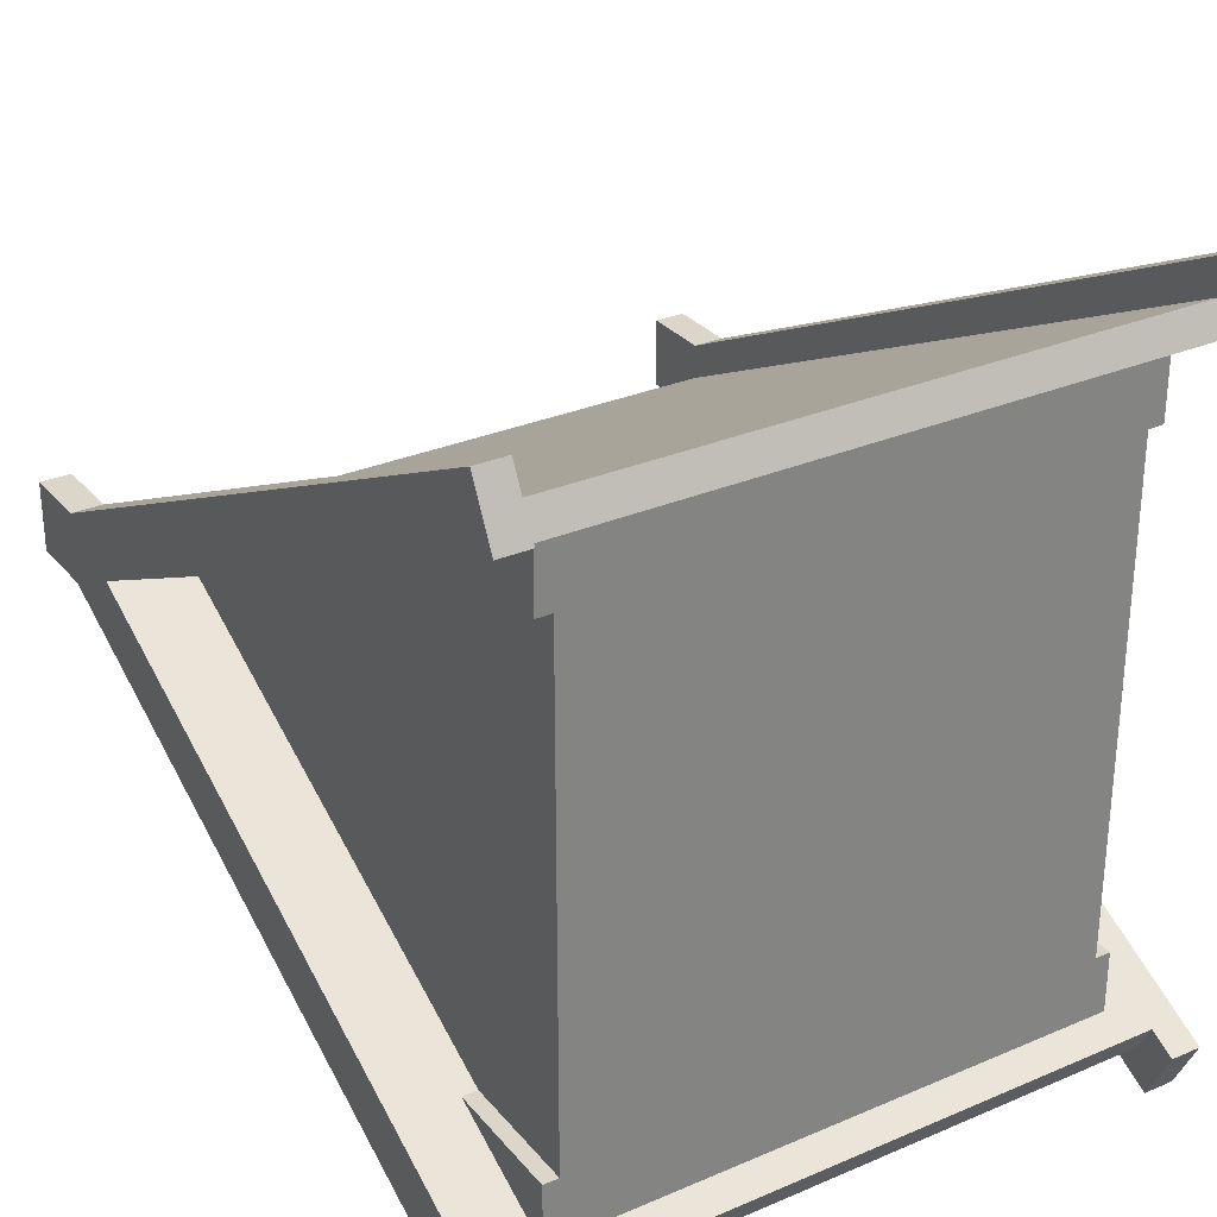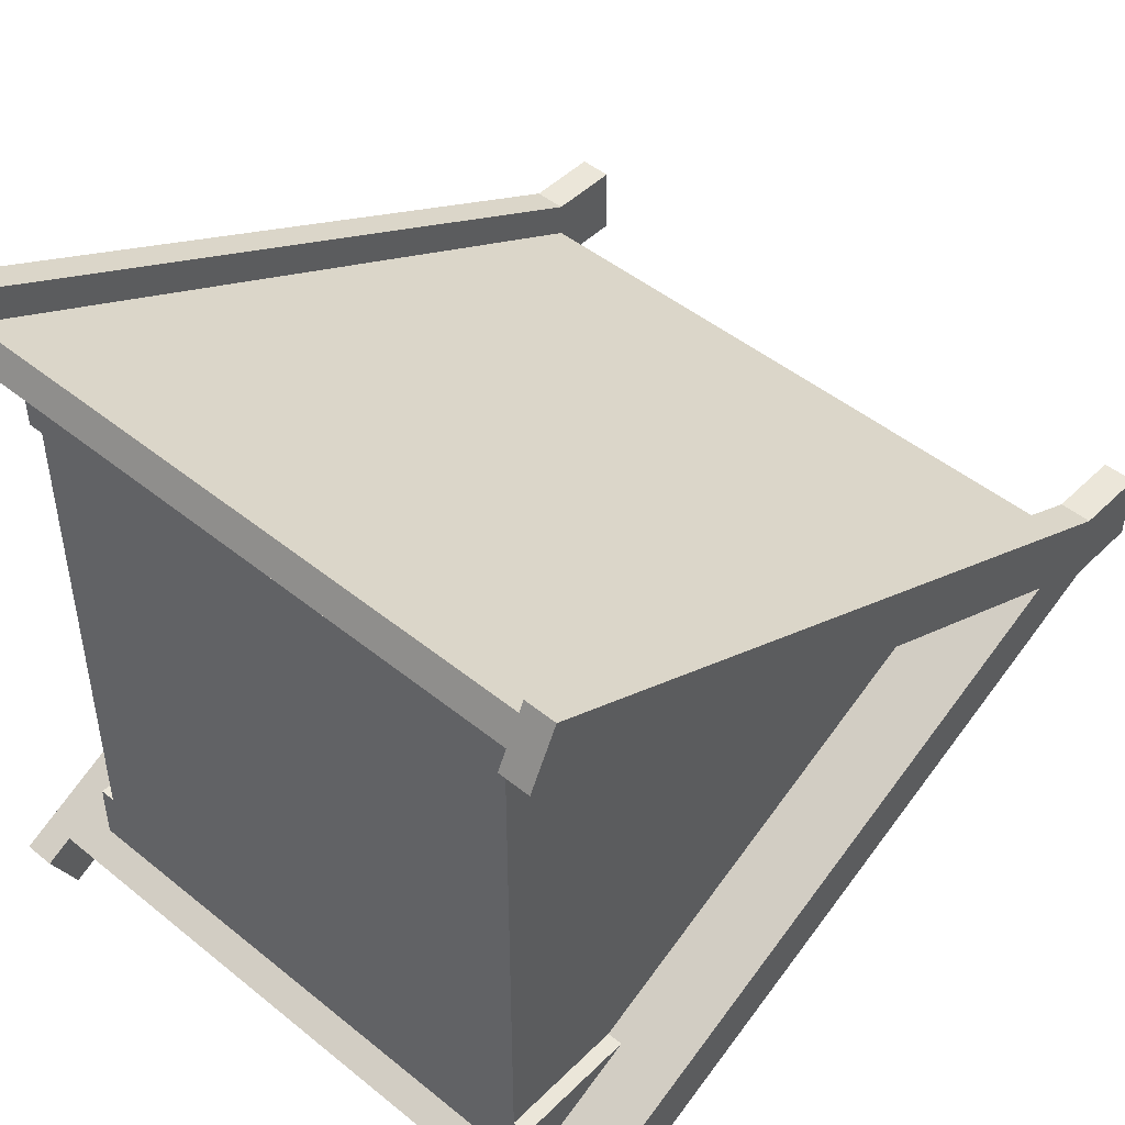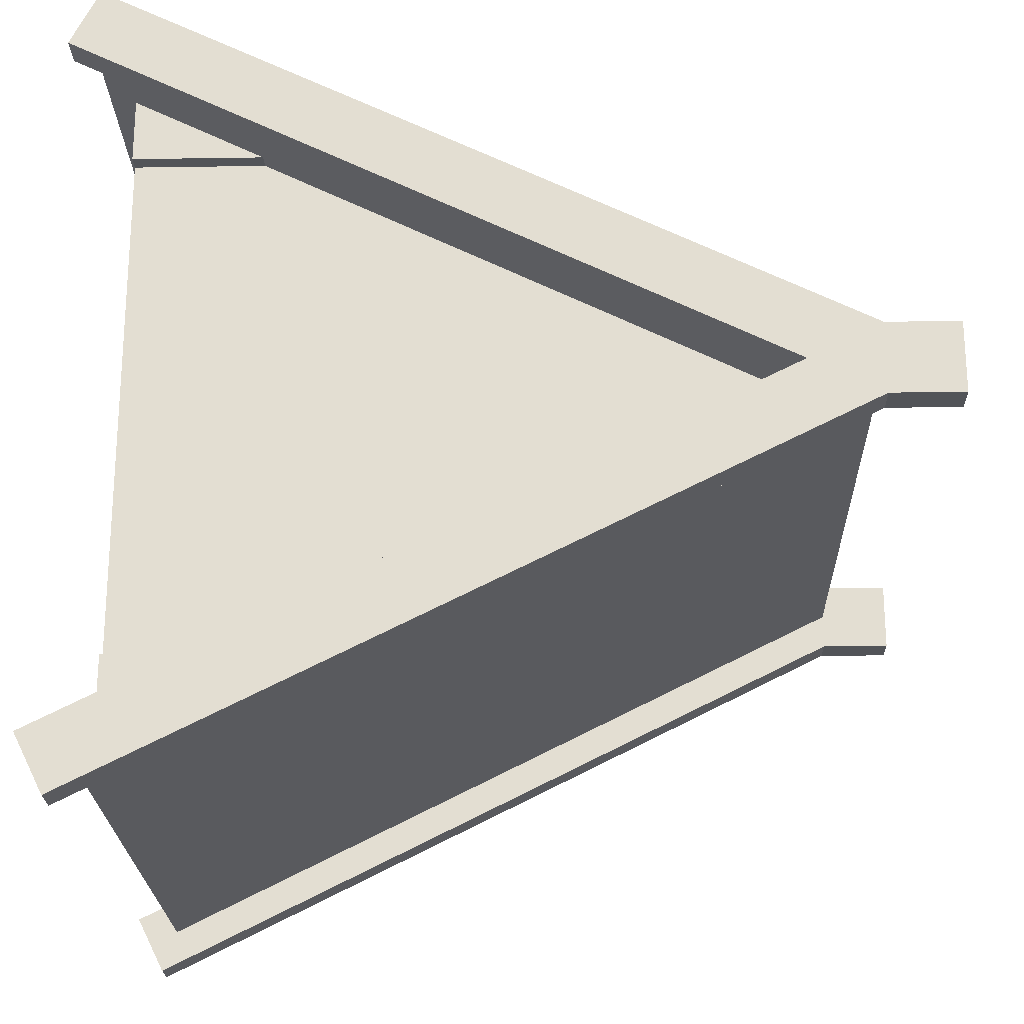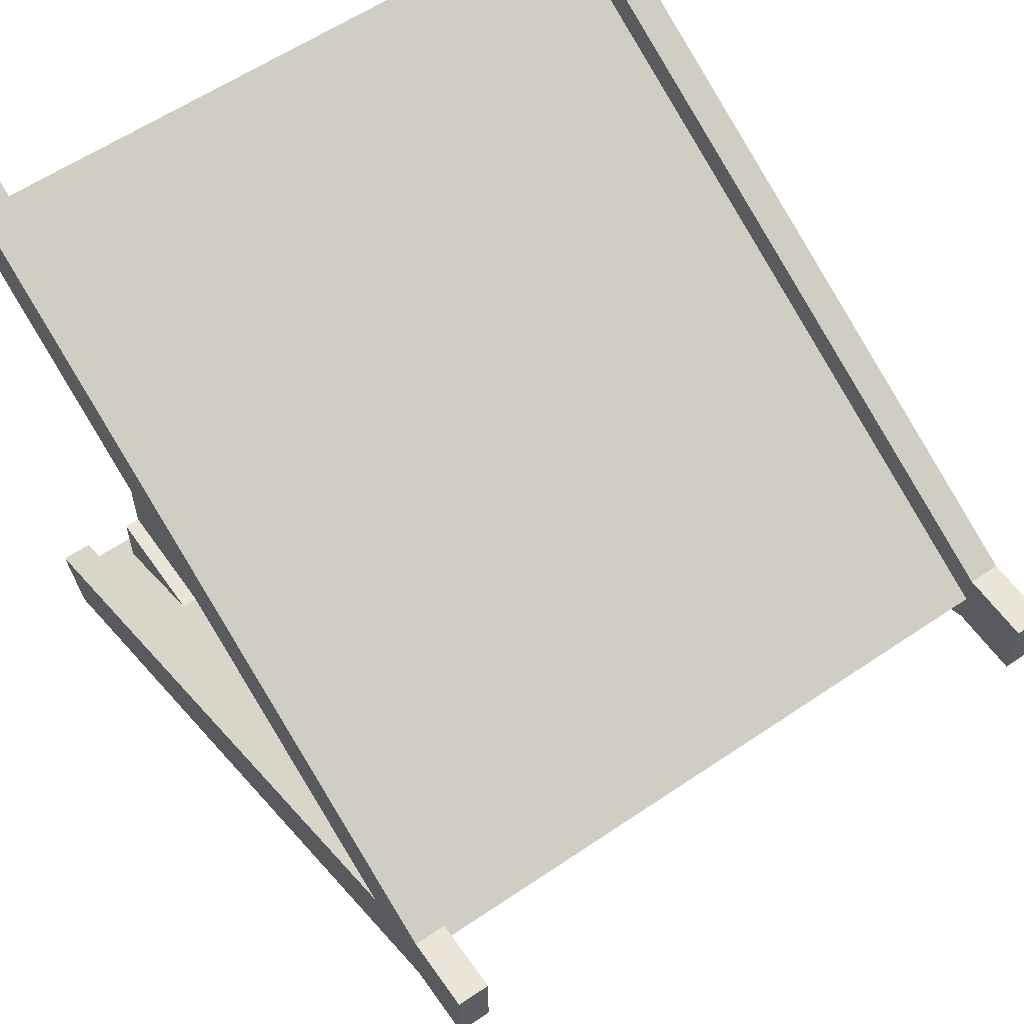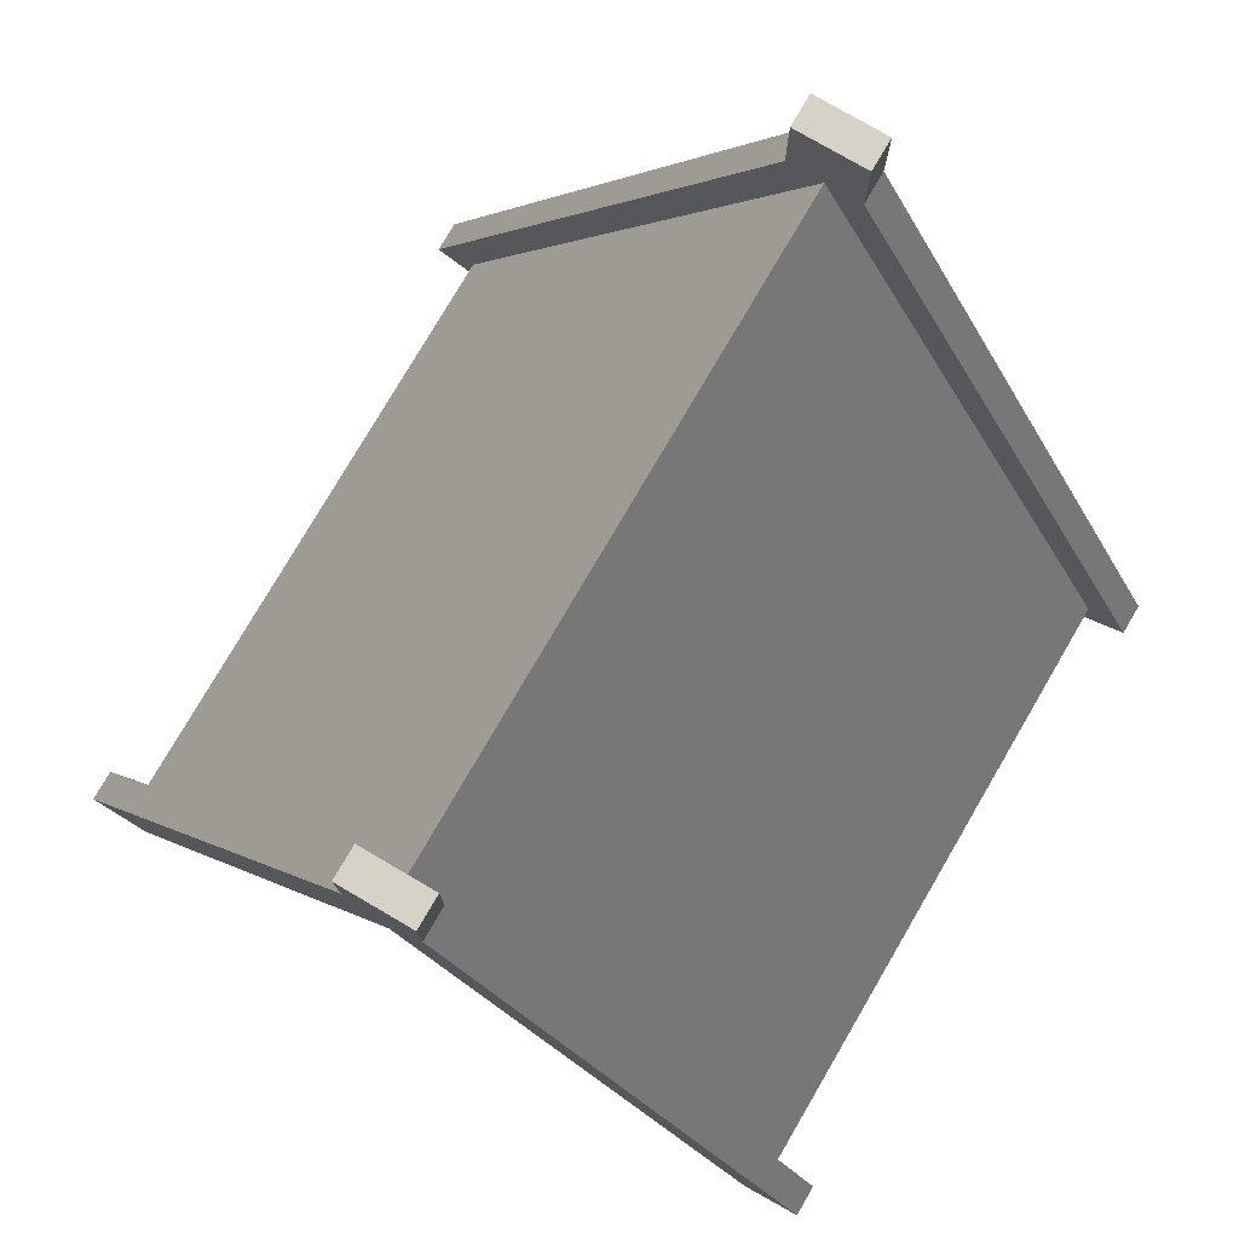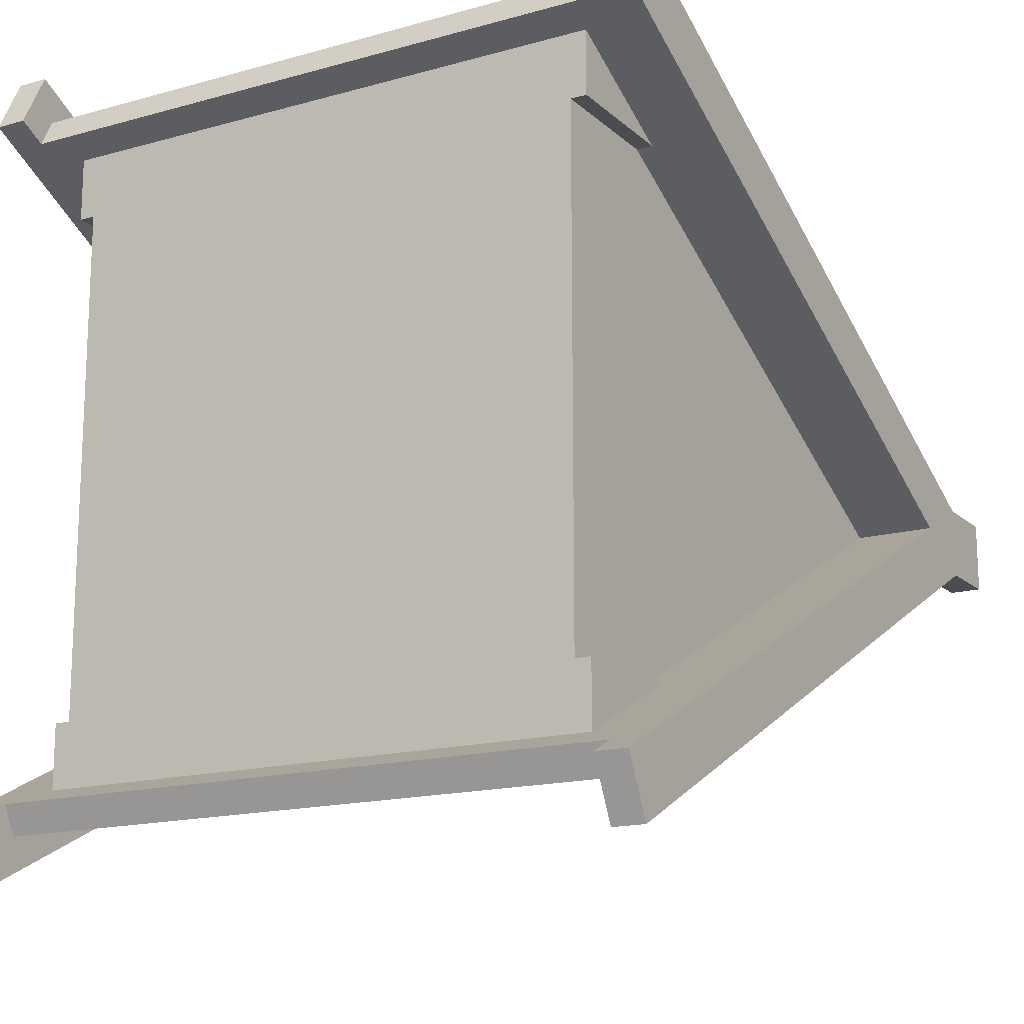
<metadata>
{"format":"obj","ext":"obj","renderer":"f3d","projection":"perspective","resolution":1024,"background":"white","views":[{"elev":29.9,"azim":-32.0,"up":"+Z"},{"elev":47.5,"azim":42.4,"up":"+Z"},{"elev":-22.9,"azim":91.5,"up":"+Z"},{"elev":59.3,"azim":145.1,"up":"+Z"},{"elev":77.7,"azim":-59.7,"up":"+Y"},{"elev":-15.9,"azim":30.2,"up":"+Z"}]}
</metadata>
<code>
o roofHighGableDetail
v -0.5 -0 0.5
v 0.4 -0 0.4
v 0.4 -0 0.5
v 0.375 -0 0.4
v 0.375 0 -0.4
v -0.475 -0 0.4
v -0.5 -0 0.4
v -0.475 0 -0.4
v -0.5 0 -0.5
v 0.4 0 -0.5
v 0.4 0 -0.4
v -0.5 0 -0.4
v 0.375 1 -0
v 0.375 0.2 -0.4
v 0.375 0.2 0.4
v -0.475 0.2 -0.4
v -0.475 1 0
v -0.475 0.2 0.4
v 0.4 0.2 -0.4
v -0.5 0.2 0.4
v 0.4 0.2 0.4
v -0.5 0.2 -0.4
v -0.6 1.112 -0.0559
v -0.55 -0.04472 -0.6342
v -0.6 -0.04472 -0.6342
v -0.55 1.112 -0.0559
v -0.55 -0.04472 -0.5224
v -0.6 -0.08944 -0.5447
v -0.55 -0.08944 -0.5447
v -0.6 1 0
v -0.55 1 0
v 0.45 1.112 -0.0559
v 0.5 -0.04472 -0.6342
v 0.45 -0.04472 -0.6342
v 0.5 1.112 -0.0559
v 0.5 1.224 0.0559
v 0.5 1.224 -0.0559
v 0.5 1 -0
v 0.5 1.112 0.0559
v 0.5 -0.08944 0.5447
v 0.5 -0.04472 0.6342
v 0.5 -0.08944 -0.5447
v -0.55 -0.08944 0.5447
v -0.6 -0.08944 0.5447
v -0.55 -0.04472 0.5224
v 0.45 -0.08944 -0.5447
v 0.45 -0.02236 -0.5671
v 0.45 -0.04472 -0.5224
v 0.45 0.1194 -0.4962
v 0.45 1.112 -0
v 0.45 1.224 -0.0559
v 0.45 1.224 0.0559
v 0.45 1.112 0.0559
v 0.45 0.1194 0.4962
v 0.45 -0.04472 0.6342
v 0.45 -0.02236 0.5671
v 0.45 -0.08944 0.5447
v 0.45 -0.04472 0.5224
v 0.45 1 -0
v -0.55 1.112 0.0559
v -0.6 -0.04472 0.6342
v -0.55 -0.04472 0.6342
v -0.6 1.112 0.0559
v -0.6 1.224 -0.0559
v -0.55 1.224 0.0559
v -0.55 1.224 -0.0559
v -0.6 1.224 0.0559
v -0.55 1.112 0
v -0.55 0.1194 0.4962
v -0.55 -0.02236 0.5671
v -0.55 0.1194 -0.4962
v -0.55 -0.02236 -0.5671
f 1 2 3
f 2 1 4
f 4 1 5
f 5 1 6
f 6 1 7
f 8 5 6
f 9 5 8
f 10 5 9
f 5 10 11
f 9 8 12
f 13 5 14
f 5 13 4
f 4 13 15
f 6 16 8
f 16 6 17
f 17 6 18
f 19 5 11
f 5 19 14
f 20 6 7
f 6 20 18
f 15 2 4
f 2 15 21
f 3 2 21
f 22 9 12
f 16 12 8
f 12 16 22
f 11 10 19
f 23 24 25
f 24 23 26
f 27 28 29
f 28 27 30
f 30 27 31
f 32 33 34
f 33 32 35
f 1 20 7
f 36 35 37
f 35 36 38
f 38 36 39
f 38 39 40
f 40 39 41
f 42 35 38
f 35 42 33
f 30 43 44
f 43 30 45
f 45 30 31
f 46 47 34
f 47 46 48
f 47 32 34
f 32 47 49
f 32 49 50
f 32 50 51
f 51 50 52
f 52 50 53
f 54 53 50
f 53 54 55
f 55 54 56
f 56 57 55
f 57 56 58
f 38 46 42
f 46 38 48
f 48 38 59
f 60 61 62
f 61 60 63
f 64 65 66
f 65 64 67
f 51 36 37
f 36 51 52
f 51 35 32
f 35 51 37
f 61 43 62
f 43 61 44
f 58 40 57
f 40 58 38
f 38 58 59
f 64 26 23
f 26 64 66
f 28 24 29
f 24 28 25
f 46 33 42
f 33 46 34
f 39 55 41
f 55 39 53
f 65 63 60
f 63 65 67
f 36 53 39
f 53 36 52
f 65 26 66
f 26 65 68
f 68 65 60
f 68 60 69
f 69 60 62
f 69 62 70
f 43 70 62
f 70 43 45
f 71 26 68
f 72 26 71
f 26 72 24
f 72 29 24
f 29 72 27
f 55 40 41
f 40 55 57
f 44 63 30
f 63 44 61
f 67 30 63
f 64 30 67
f 23 30 64
f 23 28 30
f 28 23 25
f 71 47 72
f 47 71 49
f 54 70 56
f 70 54 69
f 48 10 27
f 10 48 59
f 10 59 19
f 19 59 14
f 14 59 13
f 9 27 10
f 27 9 31
f 31 9 22
f 31 22 17
f 17 22 16
f 45 1 58
f 1 45 31
f 1 31 20
f 20 31 18
f 18 31 17
f 3 58 1
f 58 3 59
f 59 3 21
f 59 21 13
f 13 21 15
f 50 69 54
f 69 50 68
f 70 58 56
f 58 70 45
f 68 49 71
f 49 68 50
f 27 47 48
f 47 27 72

</code>
